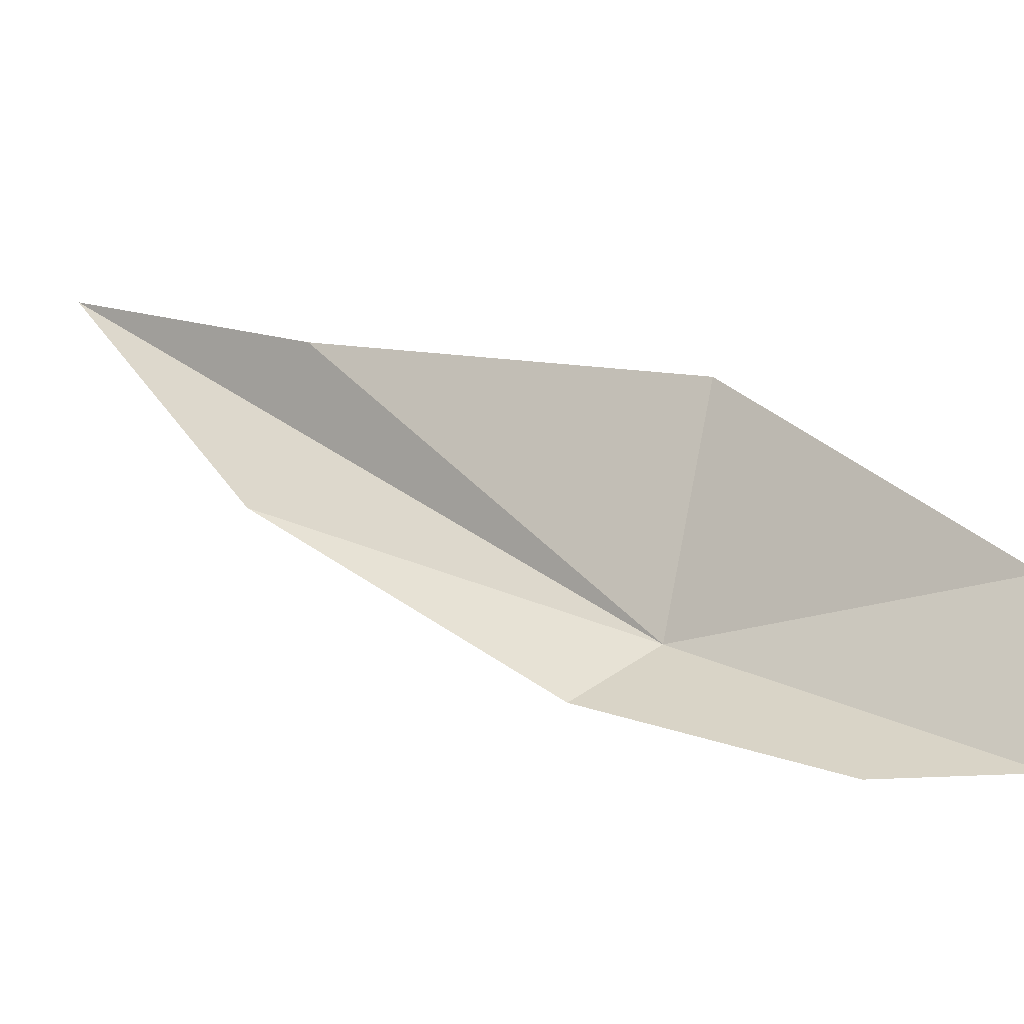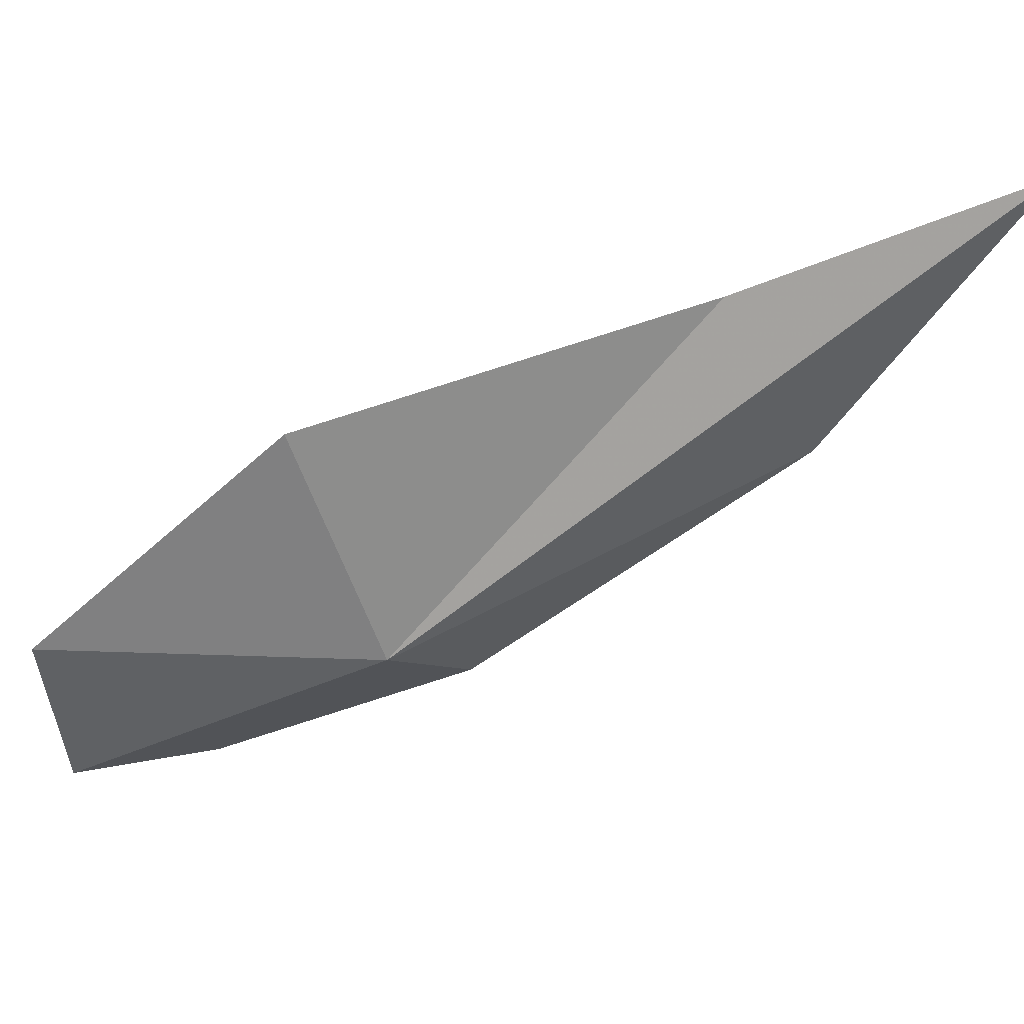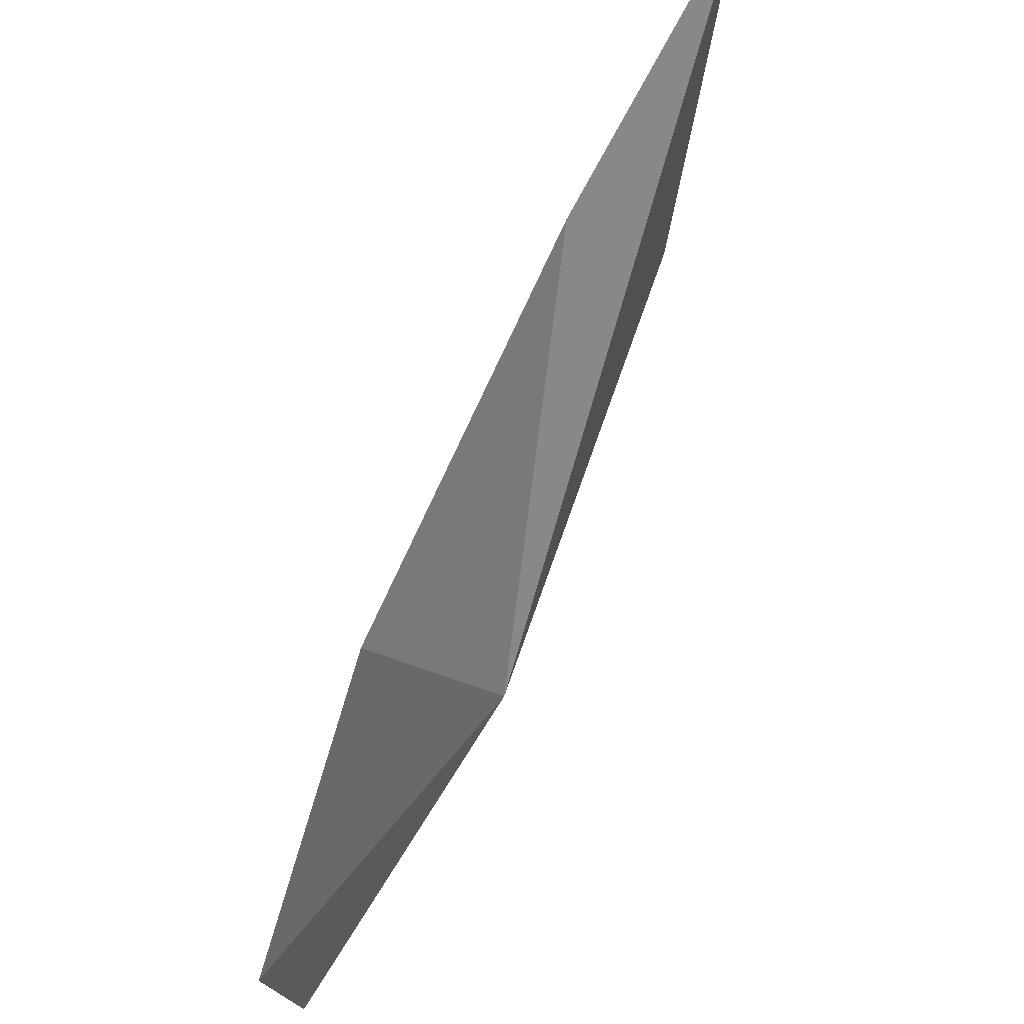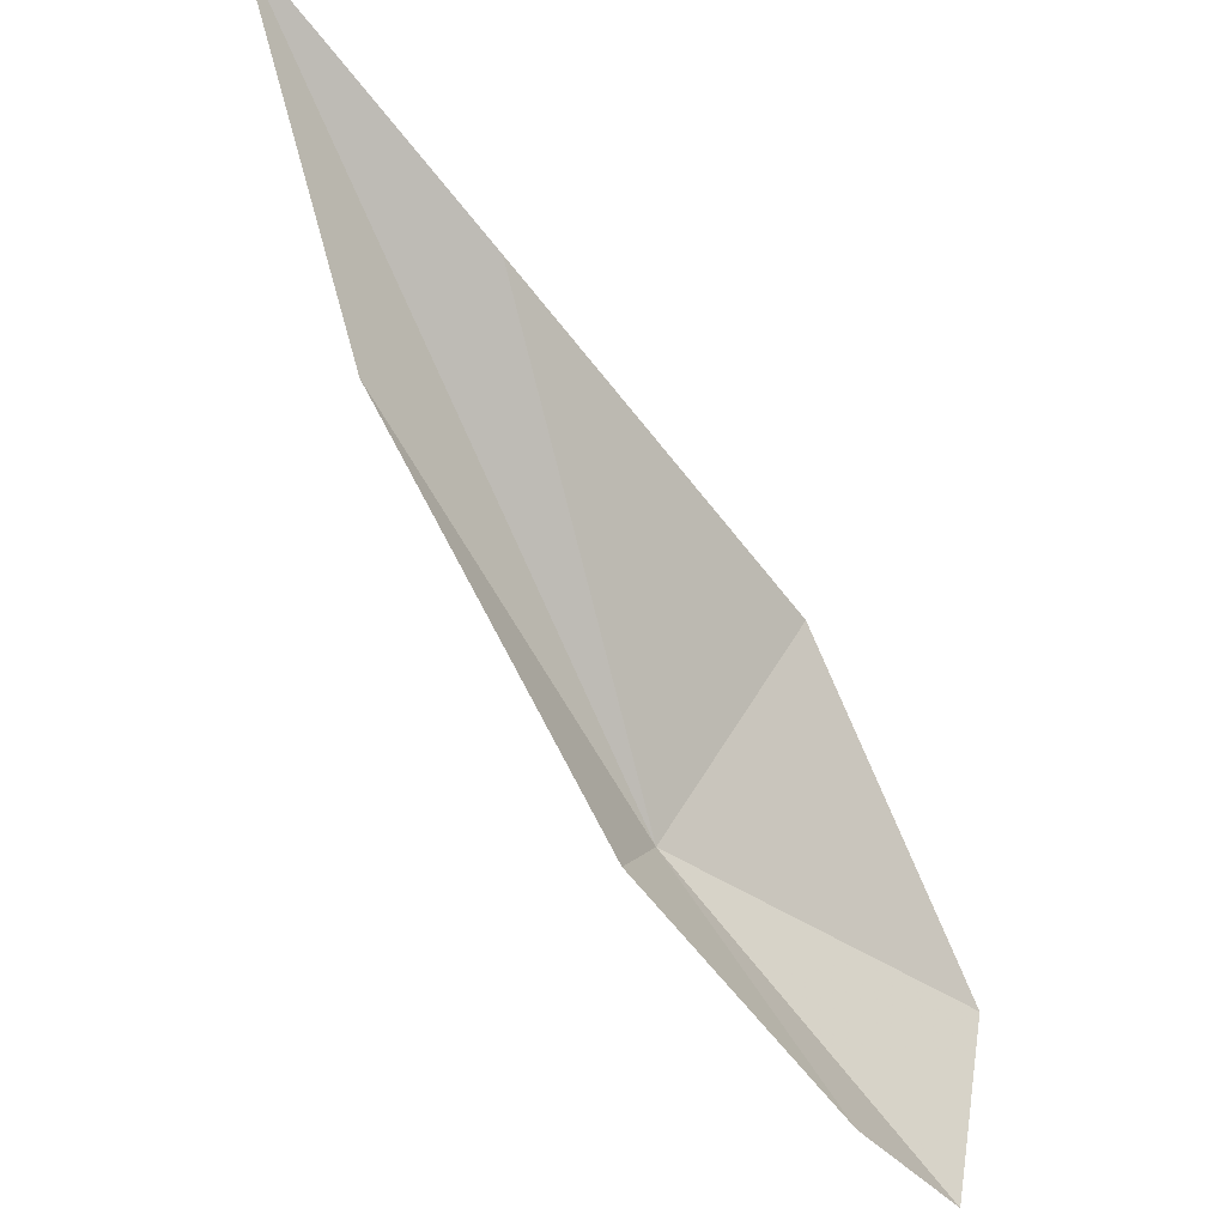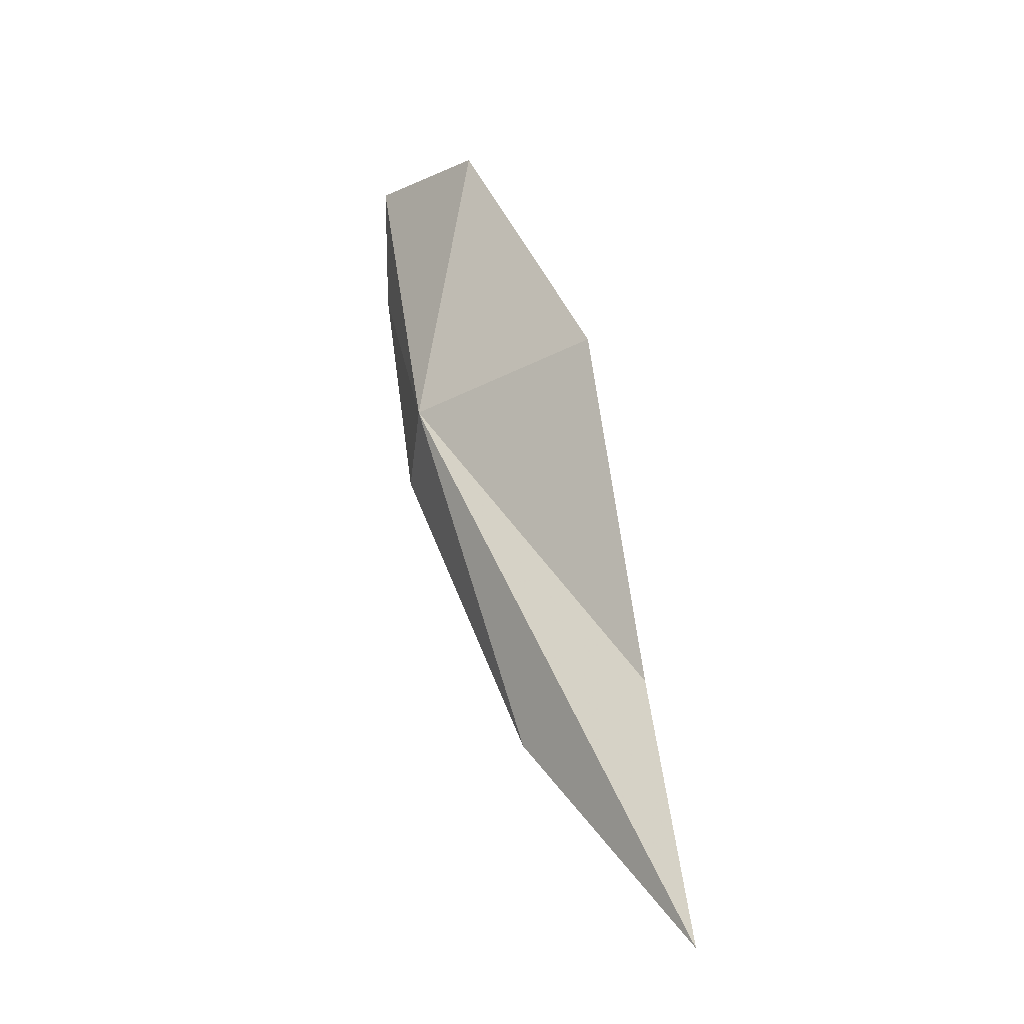
<metadata>
{"format":"obj","ext":"obj","renderer":"f3d","projection":"perspective","resolution":1024,"background":"white","views":[{"elev":-35.0,"azim":-76.8,"up":"+Y"},{"elev":48.1,"azim":81.0,"up":"+Y"},{"elev":68.4,"azim":25.0,"up":"+Y"},{"elev":-34.6,"azim":-143.9,"up":"+Y"},{"elev":-3.4,"azim":146.5,"up":"+Z"}]}
</metadata>
<code>
v 11 26.03 37.79
v 7.527 39.15 25.26
v 7.028 34.35 40.61
v 9.95 23.51 34.57
v 8.398 18.47 44.41
v 10.2 33.79 22.31
v 9.011 44.32 14.87
v 8.252 17.91 50.2
v 7.347 24.69 50.82
f 1 2 3
f 1 5 4
f 1 4 6
f 1 7 2
f 1 6 7
f 1 8 5
f 1 9 8
f 1 3 9

</code>
